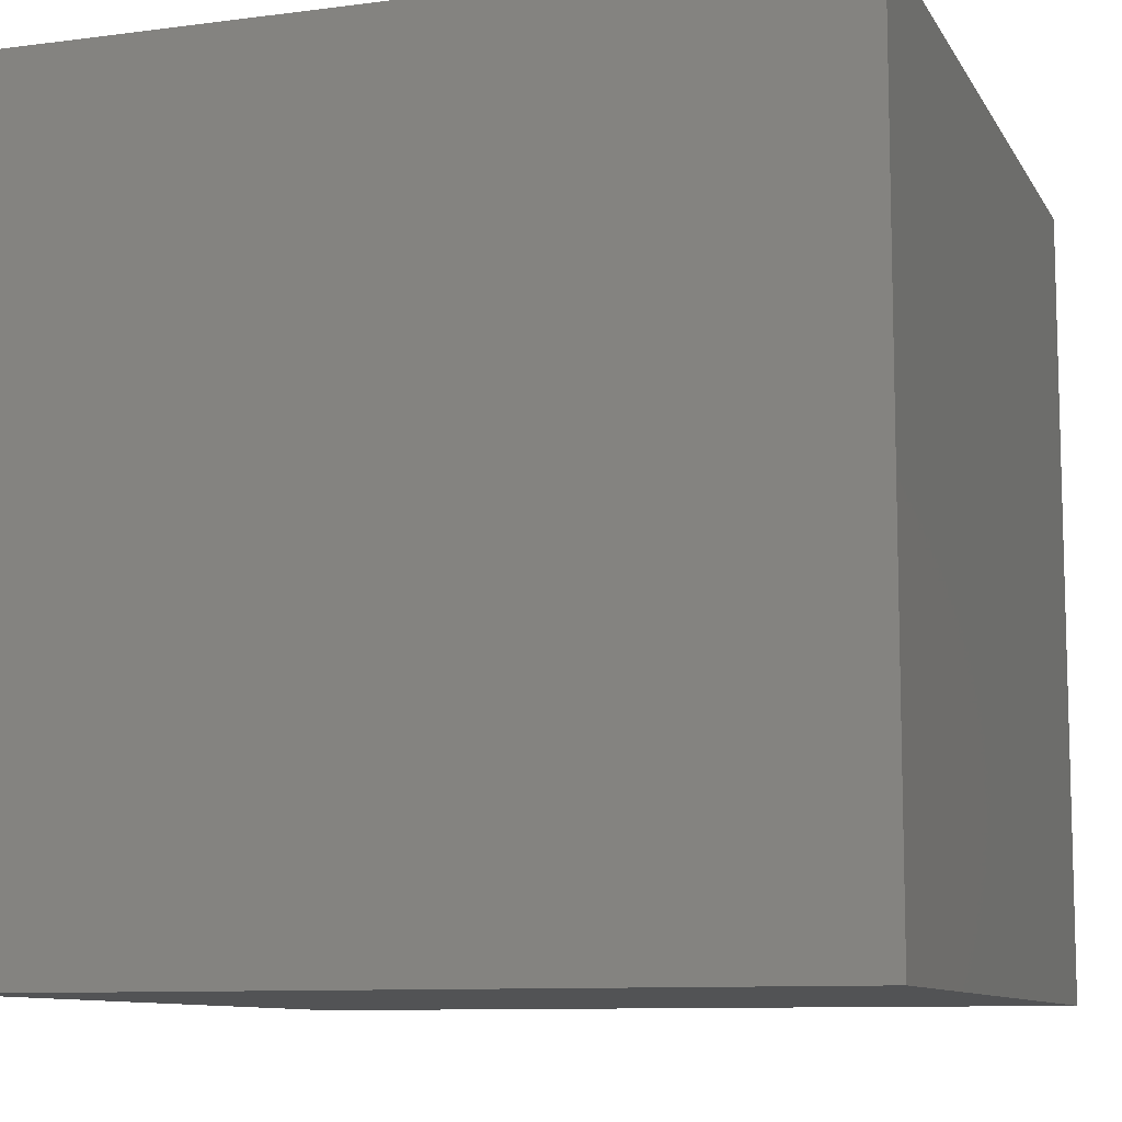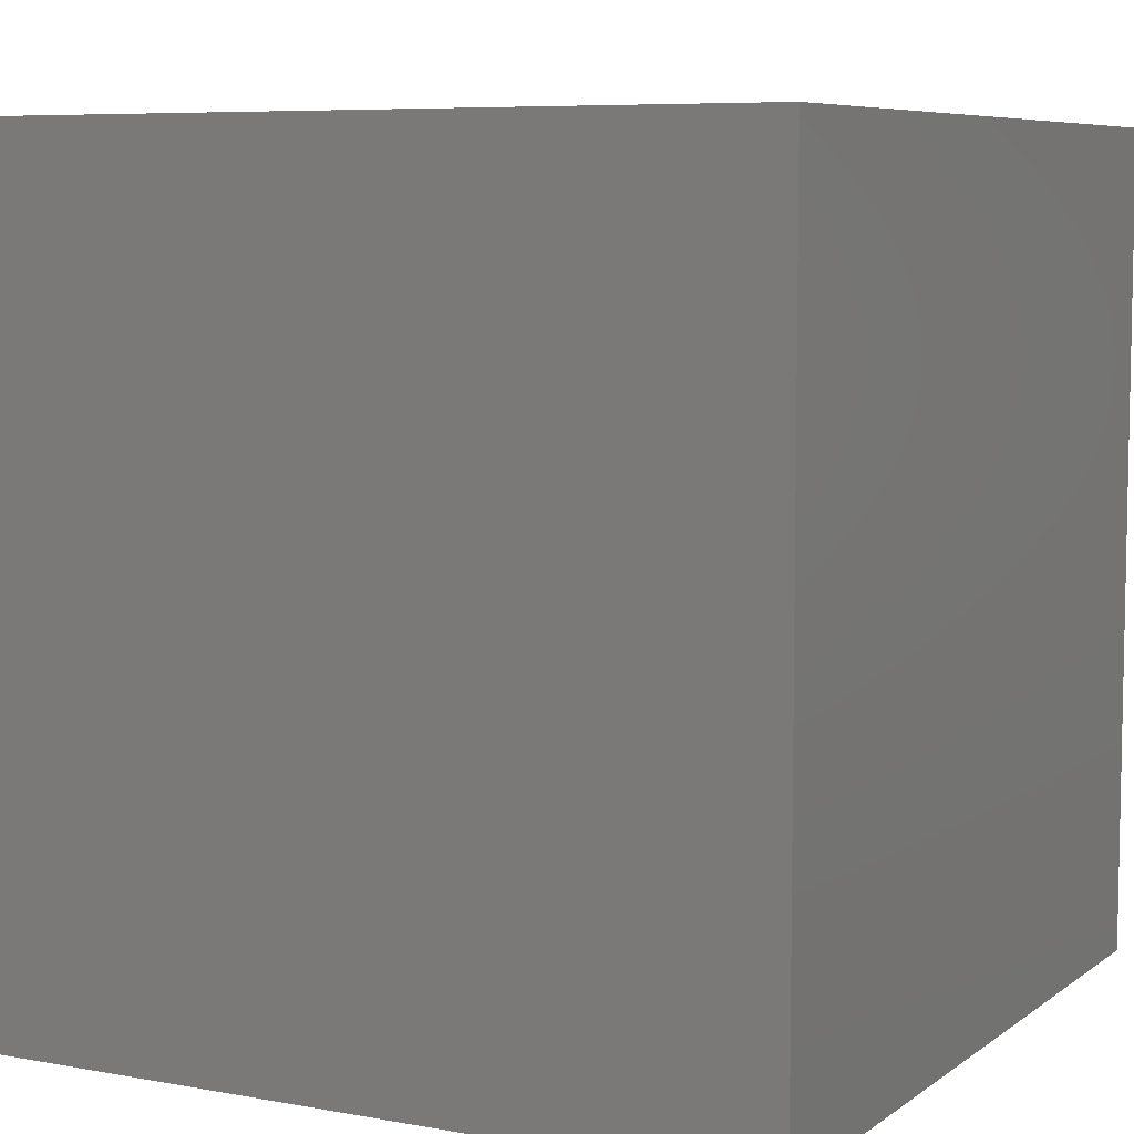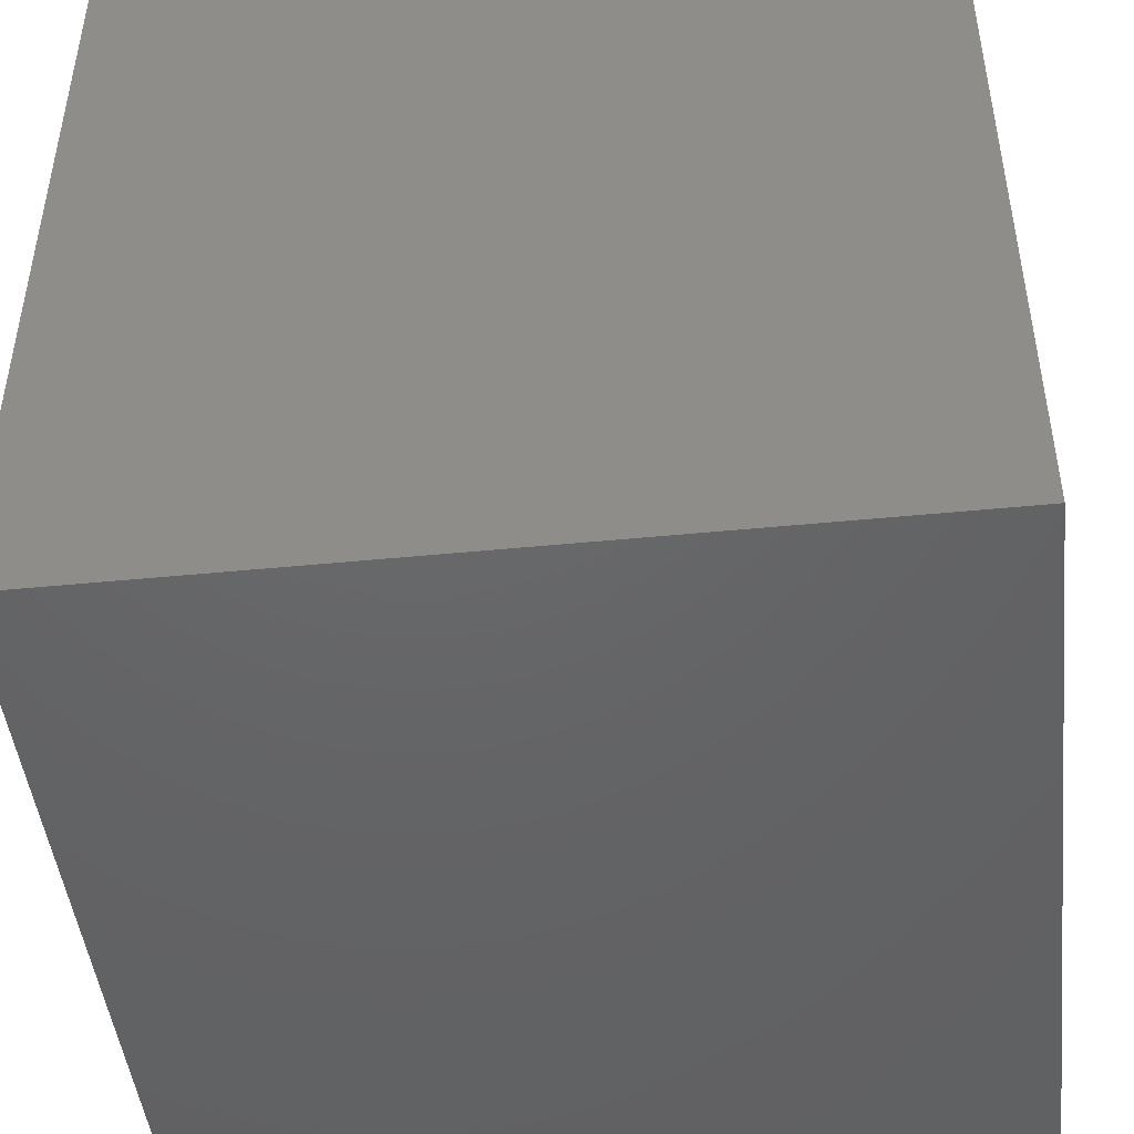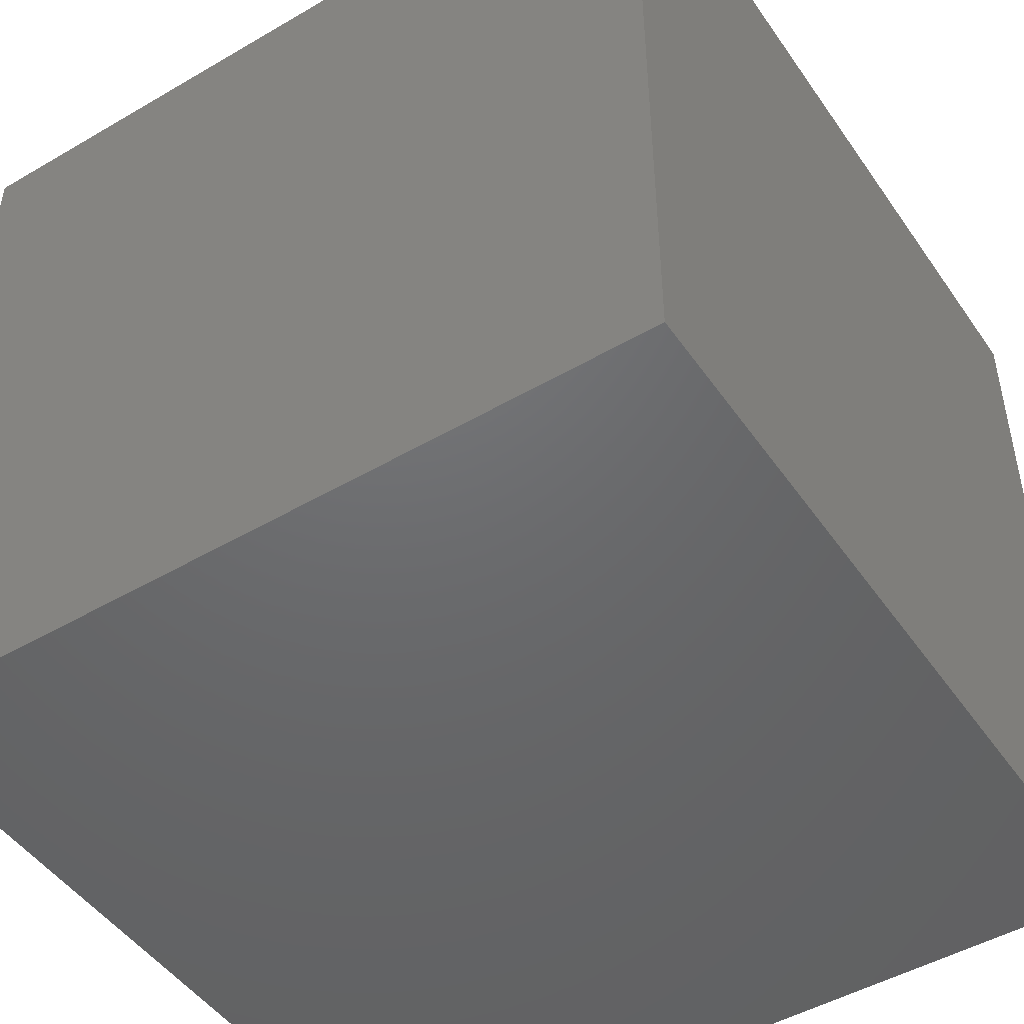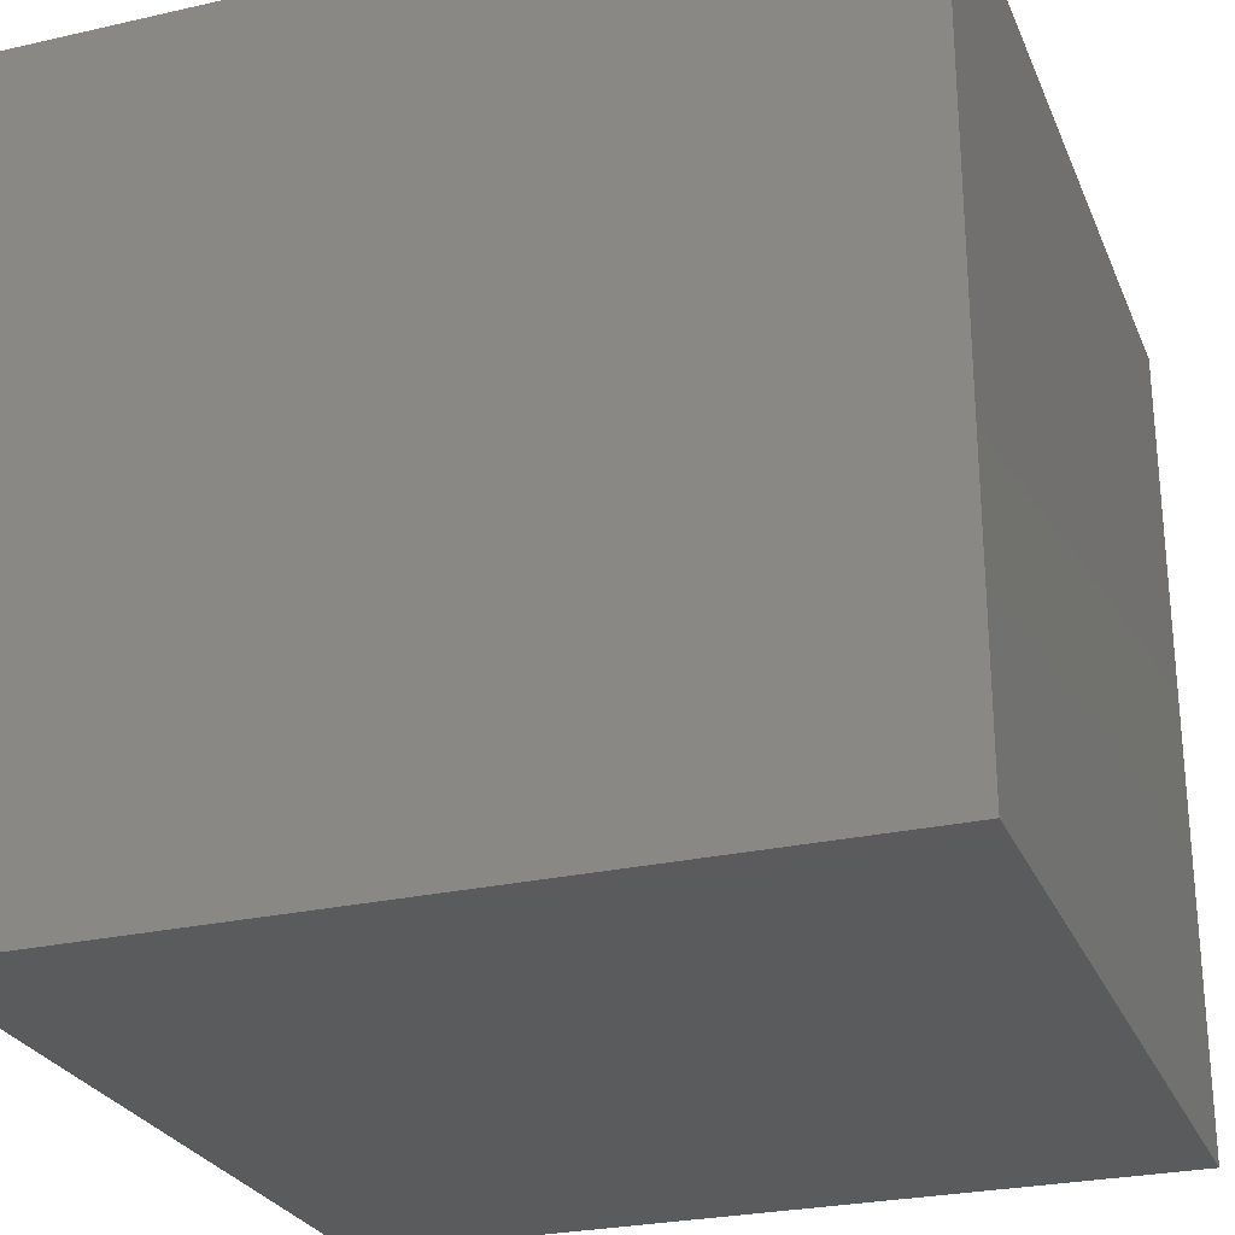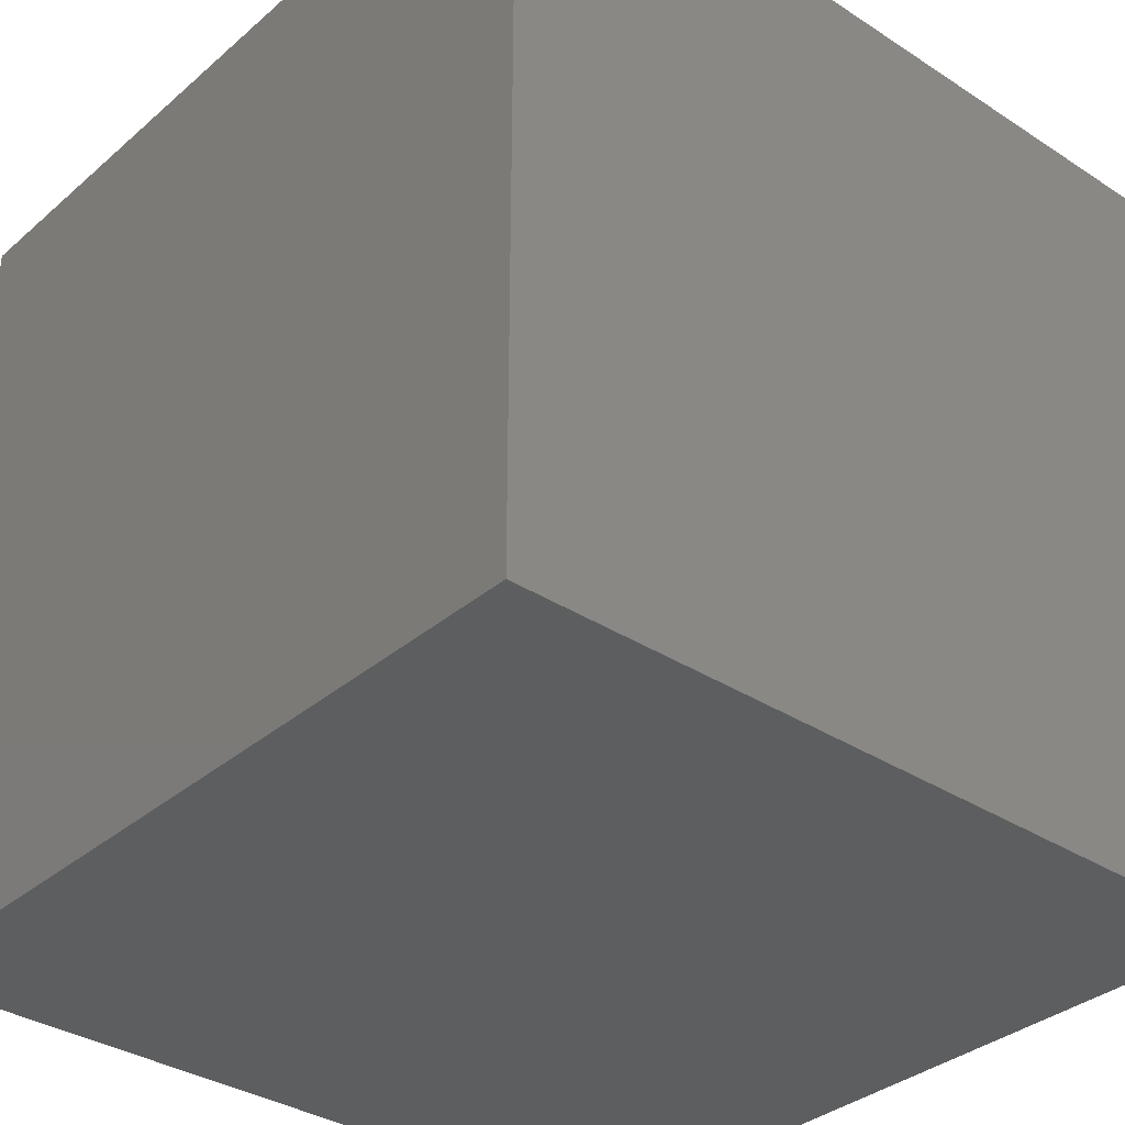
<metadata>
{"format":"stl","ext":"stl","renderer":"f3d","projection":"perspective","resolution":1024,"background":"white","views":[{"elev":-9.8,"azim":-71.3,"up":"+Z"},{"elev":7.0,"azim":-152.0,"up":"+Z"},{"elev":-46.5,"azim":96.4,"up":"+Z"},{"elev":-48.0,"azim":123.2,"up":"+Y"},{"elev":-26.7,"azim":-160.5,"up":"+Z"},{"elev":-34.4,"azim":138.9,"up":"+Z"}]}
</metadata>
<code>
# stl→obj: 198 verts, 392 faces
v 0 10 10
v 0 10 0
v 0 0 10
v 0 0 0
v 7.504 8.553 10
v 7.927 8.234 10
v 10 10 10
v 9.299 6.018 10
v 9.138 6.523 10
v 8.917 7.004 10
v 9.396 5.498 10
v 9.429 4.97 10
v 10 0 10
v 9.396 4.442 10
v 9.299 3.921 10
v 7.504 1.387 10
v 7.046 1.122 10
v 6.559 0.9156 10
v 6.05 0.7707 10
v 5.527 0.6895 10
v 4.998 0.6732 10
v 4.471 0.7221 10
v 3.954 9.105 10
v 3.454 8.929 10
v 2.981 8.693 10
v 8.307 7.866 10
v 8.638 7.454 10
v 3.954 0.8353 10
v 3.454 1.011 10
v 2.981 1.247 10
v 2.539 1.539 10
v 2.137 1.884 10
v 1.781 2.275 10
v 1.034 3.667 10
v 0.9044 4.18 10
v 4.471 9.218 10
v 4.998 9.267 10
v 5.527 9.25 10
v 6.05 9.169 10
v 9.138 3.417 10
v 8.917 2.936 10
v 8.638 2.486 10
v 1.475 2.707 10
v 1.225 3.173 10
v 6.559 9.024 10
v 7.046 8.818 10
v 8.307 2.074 10
v 7.927 1.705 10
v 1.781 7.665 10
v 2.137 8.056 10
v 2.539 8.4 10
v 0.8394 4.705 10
v 0.8394 5.235 10
v 0.9044 5.76 10
v 1.034 6.273 10
v 1.225 6.767 10
v 1.475 7.233 10
v 10 10 0
v 10 0 0
v 9.396 4.442 7.105
v 9.429 4.97 7.105
v 9.396 5.498 7.105
v 9.299 6.018 7.105
v 9.138 6.523 7.105
v 8.917 7.004 7.105
v 8.638 7.454 7.105
v 8.307 7.866 7.105
v 7.927 8.234 7.105
v 7.504 8.553 7.105
v 7.046 8.818 7.105
v 6.559 9.024 7.105
v 6.05 9.169 7.105
v 5.527 9.25 7.105
v 4.998 9.267 7.105
v 4.471 9.218 7.105
v 3.954 9.105 7.105
v 3.454 8.929 7.105
v 2.981 8.693 7.105
v 2.539 8.4 7.105
v 2.137 8.056 7.105
v 1.781 7.665 7.105
v 1.475 7.233 7.105
v 1.225 6.767 7.105
v 1.034 6.273 7.105
v 0.9044 5.76 7.105
v 0.8394 5.235 7.105
v 0.8394 4.705 7.105
v 0.9044 4.18 7.105
v 1.034 3.667 7.105
v 1.225 3.173 7.105
v 1.475 2.707 7.105
v 1.781 2.275 7.105
v 2.137 1.884 7.105
v 2.539 1.539 7.105
v 2.981 1.247 7.105
v 3.454 1.011 7.105
v 3.954 0.8353 7.105
v 4.471 0.7221 7.105
v 4.998 0.6732 7.105
v 5.527 0.6895 7.105
v 6.05 0.7707 7.105
v 6.559 0.9156 7.105
v 7.046 1.122 7.105
v 7.504 1.387 7.105
v 7.927 1.705 7.105
v 8.307 2.074 7.105
v 8.638 2.486 7.105
v 8.917 2.936 7.105
v 9.138 3.417 7.105
v 9.299 3.921 7.105
v 6.049 8.101 7.105
v 5.594 8.2 7.105
v 5.13 8.234 7.105
v 4.665 8.2 7.105
v 4.21 8.101 7.105
v 3.774 7.939 7.105
v 3.365 7.715 7.105
v 7.875 3.205 7.105
v 8.099 3.614 7.105
v 8.261 4.05 7.105
v 8.36 4.505 7.105
v 8.394 4.97 7.105
v 8.36 5.434 7.105
v 8.261 5.889 7.105
v 8.099 6.326 7.105
v 7.875 6.734 7.105
v 7.596 7.107 7.105
v 7.267 7.436 7.105
v 6.894 7.715 7.105
v 6.486 7.939 7.105
v 5.594 1.739 7.105
v 6.049 1.838 7.105
v 6.486 2.001 7.105
v 6.894 2.224 7.105
v 7.267 2.503 7.105
v 7.596 2.833 7.105
v 2.993 2.503 7.105
v 3.365 2.224 7.105
v 3.774 2.001 7.105
v 4.21 1.838 7.105
v 4.665 1.739 7.105
v 5.13 1.706 7.105
v 1.866 4.97 7.105
v 1.899 4.505 7.105
v 1.998 4.05 7.105
v 2.161 3.614 7.105
v 2.384 3.205 7.105
v 2.663 2.833 7.105
v 2.993 7.436 7.105
v 2.663 7.107 7.105
v 2.384 6.734 7.105
v 2.161 6.326 7.105
v 1.998 5.889 7.105
v 1.899 5.434 7.105
v 8.394 4.97 10
v 8.36 4.505 10
v 8.261 4.05 10
v 8.099 3.614 10
v 7.875 3.205 10
v 7.596 2.833 10
v 7.267 2.503 10
v 6.894 2.224 10
v 6.486 2.001 10
v 6.049 1.838 10
v 5.594 1.739 10
v 5.13 1.706 10
v 4.665 1.739 10
v 4.21 1.838 10
v 3.774 2.001 10
v 3.365 2.224 10
v 2.993 2.503 10
v 2.663 2.833 10
v 2.384 3.205 10
v 2.161 3.614 10
v 1.998 4.05 10
v 1.899 4.505 10
v 1.866 4.97 10
v 1.899 5.434 10
v 1.998 5.889 10
v 2.161 6.326 10
v 2.384 6.734 10
v 2.663 7.107 10
v 2.993 7.436 10
v 3.365 7.715 10
v 3.774 7.939 10
v 4.21 8.101 10
v 4.665 8.2 10
v 5.13 8.234 10
v 5.594 8.2 10
v 6.049 8.101 10
v 6.486 7.939 10
v 6.894 7.715 10
v 7.267 7.436 10
v 7.596 7.107 10
v 7.875 6.734 10
v 8.099 6.326 10
v 8.261 5.889 10
v 8.36 5.434 10
f 1 2 3
f 3 2 4
f 5 6 7
f 8 7 9
f 9 7 10
f 8 11 7
f 7 11 12
f 7 12 13
f 13 12 14
f 13 14 15
f 16 17 13
f 13 17 18
f 13 18 19
f 19 20 13
f 13 20 21
f 13 21 3
f 3 21 22
f 23 1 24
f 24 1 25
f 6 26 7
f 7 26 27
f 7 27 10
f 22 28 3
f 3 28 29
f 3 29 30
f 30 31 3
f 3 31 32
f 3 32 33
f 3 34 35
f 23 36 1
f 1 36 37
f 1 37 7
f 7 37 38
f 7 38 39
f 15 40 13
f 13 40 41
f 13 41 42
f 33 43 3
f 3 43 44
f 3 44 34
f 39 45 7
f 7 45 46
f 7 46 5
f 42 47 13
f 13 47 48
f 13 48 16
f 49 50 1
f 1 50 51
f 1 51 25
f 35 52 3
f 3 52 53
f 3 53 1
f 1 53 54
f 1 54 55
f 55 56 1
f 1 56 57
f 1 57 49
f 58 7 59
f 59 7 13
f 2 58 4
f 4 58 59
f 7 58 1
f 1 58 2
f 59 13 4
f 4 13 3
f 60 12 61
f 61 12 11
f 61 11 62
f 62 11 8
f 62 8 63
f 63 8 9
f 63 9 64
f 64 9 10
f 64 10 65
f 65 10 27
f 65 27 66
f 66 27 26
f 66 26 67
f 67 26 6
f 67 6 68
f 68 6 5
f 68 5 69
f 69 5 46
f 69 46 70
f 70 46 45
f 70 45 71
f 71 45 39
f 71 39 72
f 72 39 38
f 72 38 73
f 73 38 37
f 73 37 74
f 74 37 36
f 74 36 75
f 75 36 23
f 75 23 76
f 76 23 24
f 76 24 77
f 77 24 25
f 77 25 78
f 78 25 51
f 78 51 79
f 79 51 50
f 79 50 80
f 80 50 49
f 80 49 81
f 81 49 57
f 81 57 82
f 82 57 56
f 82 56 83
f 83 56 55
f 83 55 84
f 84 55 54
f 84 54 85
f 85 54 53
f 85 53 86
f 86 53 52
f 86 52 87
f 87 52 35
f 87 35 88
f 88 35 34
f 88 34 89
f 89 34 44
f 89 44 90
f 90 44 43
f 90 43 91
f 91 43 33
f 91 33 92
f 92 33 32
f 92 32 93
f 93 32 31
f 93 31 94
f 94 31 30
f 94 30 95
f 95 30 29
f 95 29 96
f 96 29 28
f 96 28 97
f 97 28 22
f 97 22 98
f 98 22 21
f 98 21 99
f 99 21 20
f 99 20 100
f 100 20 19
f 100 19 101
f 101 19 18
f 101 18 102
f 102 18 17
f 102 17 103
f 103 17 16
f 103 16 104
f 104 16 48
f 104 48 105
f 105 48 47
f 105 47 106
f 106 47 42
f 106 42 107
f 107 42 41
f 107 41 108
f 108 41 40
f 108 40 109
f 109 40 15
f 109 15 110
f 110 15 14
f 110 14 60
f 60 14 12
f 111 72 112
f 112 72 73
f 112 73 113
f 113 73 74
f 113 74 114
f 114 74 75
f 114 75 115
f 115 75 76
f 115 76 116
f 116 76 77
f 116 77 117
f 118 108 119
f 119 108 109
f 119 109 120
f 120 109 110
f 120 110 121
f 121 110 60
f 121 60 122
f 122 60 61
f 122 61 123
f 123 61 62
f 123 62 124
f 124 62 63
f 124 63 125
f 63 64 125
f 125 64 65
f 125 65 126
f 126 65 66
f 126 66 127
f 127 66 67
f 127 67 128
f 128 67 68
f 128 68 129
f 129 68 69
f 129 69 130
f 130 69 70
f 130 70 111
f 111 70 71
f 111 71 72
f 131 101 132
f 132 101 102
f 132 102 133
f 133 102 103
f 133 103 134
f 134 103 104
f 134 104 135
f 135 104 105
f 135 105 136
f 136 105 106
f 136 106 118
f 118 106 107
f 118 107 108
f 137 94 138
f 138 94 95
f 138 95 139
f 139 95 96
f 139 96 140
f 140 96 97
f 140 97 141
f 141 97 98
f 141 98 142
f 142 98 99
f 142 99 131
f 131 99 100
f 131 100 101
f 143 87 144
f 144 87 88
f 144 88 145
f 145 88 89
f 145 89 146
f 146 89 90
f 146 90 147
f 147 90 91
f 147 91 148
f 148 91 92
f 148 92 137
f 137 92 93
f 137 93 94
f 77 78 117
f 117 78 79
f 117 79 149
f 149 79 80
f 149 80 150
f 150 80 81
f 150 81 151
f 151 81 82
f 151 82 152
f 152 82 83
f 152 83 153
f 153 83 84
f 153 84 154
f 154 84 85
f 154 85 143
f 143 85 86
f 143 86 87
f 123 155 122
f 122 155 156
f 122 156 121
f 121 156 157
f 121 157 120
f 120 157 158
f 120 158 119
f 119 158 159
f 119 159 118
f 118 159 160
f 118 160 136
f 136 160 161
f 136 161 135
f 135 161 162
f 135 162 134
f 134 162 163
f 134 163 133
f 133 163 164
f 133 164 132
f 132 164 165
f 132 165 131
f 131 165 166
f 131 166 142
f 142 166 167
f 142 167 141
f 141 167 168
f 141 168 140
f 140 168 169
f 140 169 139
f 139 169 170
f 139 170 138
f 138 170 171
f 138 171 137
f 137 171 172
f 137 172 148
f 148 172 173
f 148 173 147
f 147 173 174
f 147 174 146
f 146 174 175
f 146 175 145
f 145 175 176
f 145 176 144
f 144 176 177
f 144 177 143
f 143 177 178
f 143 178 154
f 154 178 179
f 154 179 153
f 153 179 180
f 153 180 152
f 152 180 181
f 152 181 151
f 151 181 182
f 151 182 150
f 150 182 183
f 150 183 149
f 149 183 184
f 149 184 117
f 117 184 185
f 117 185 116
f 116 185 186
f 116 186 115
f 115 186 187
f 115 187 114
f 114 187 188
f 114 188 113
f 113 188 189
f 113 189 112
f 112 189 190
f 112 190 111
f 111 190 191
f 111 191 130
f 130 191 192
f 130 192 129
f 129 192 193
f 129 193 128
f 128 193 194
f 128 194 127
f 127 194 195
f 127 195 126
f 126 195 196
f 126 196 125
f 125 196 197
f 125 197 124
f 124 197 198
f 124 198 123
f 123 198 155
f 170 169 192
f 192 169 168
f 192 168 167
f 192 158 157
f 157 156 192
f 192 156 155
f 192 155 198
f 184 170 185
f 185 170 186
f 167 166 192
f 192 166 165
f 192 165 164
f 164 163 192
f 192 163 162
f 192 162 161
f 193 192 194
f 194 192 195
f 192 191 170
f 170 191 190
f 170 190 189
f 183 182 176
f 176 182 181
f 176 181 180
f 174 173 184
f 161 160 192
f 192 160 159
f 192 159 158
f 198 197 192
f 192 197 196
f 192 196 195
f 189 188 170
f 170 188 187
f 170 187 186
f 173 172 184
f 184 172 171
f 184 171 170
f 180 179 176
f 176 179 178
f 176 178 177
f 183 176 184
f 184 176 175
f 184 175 174

</code>
